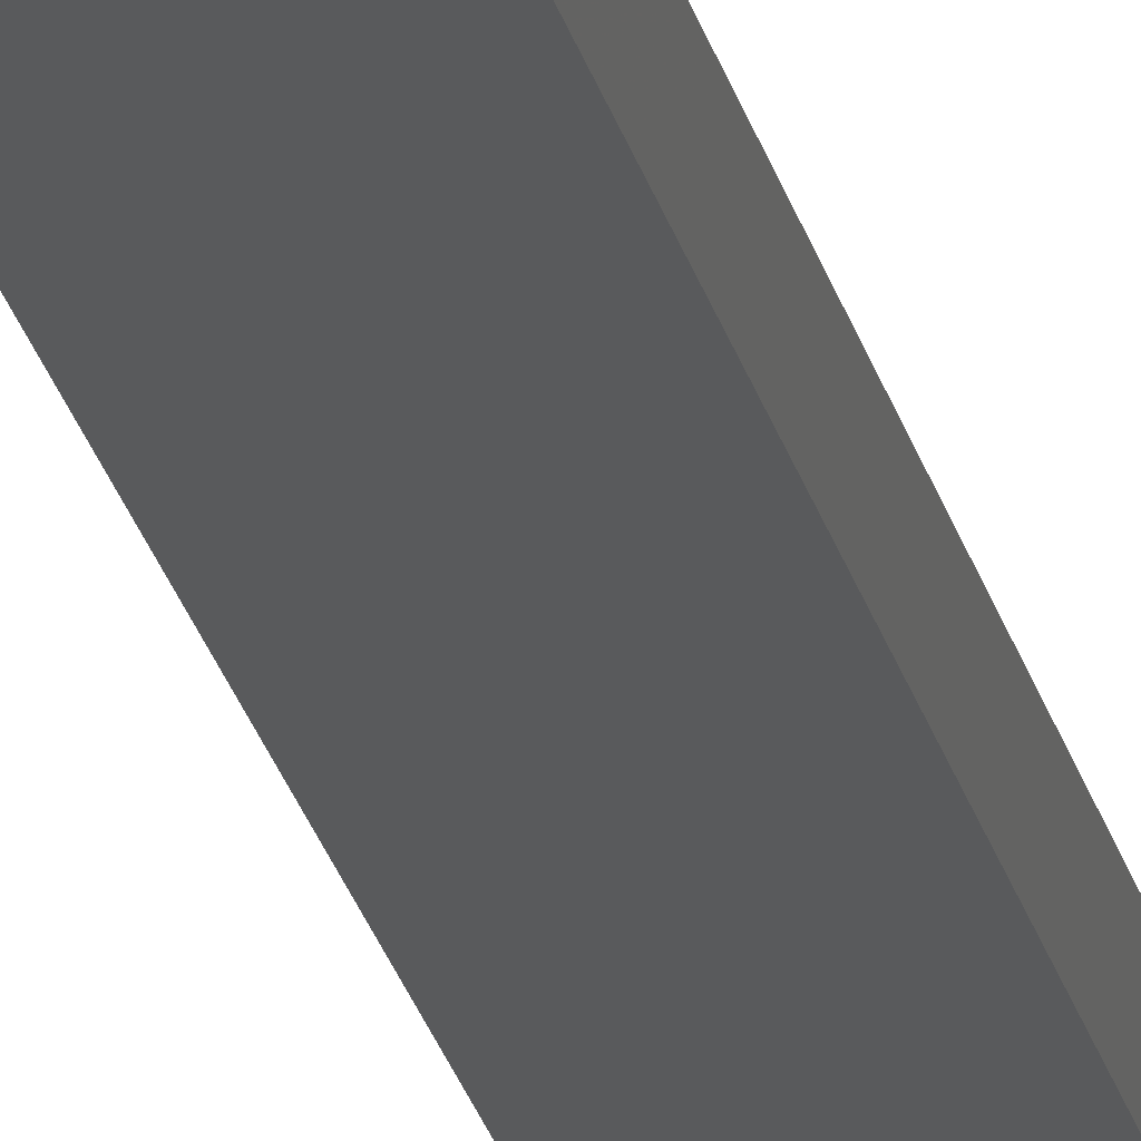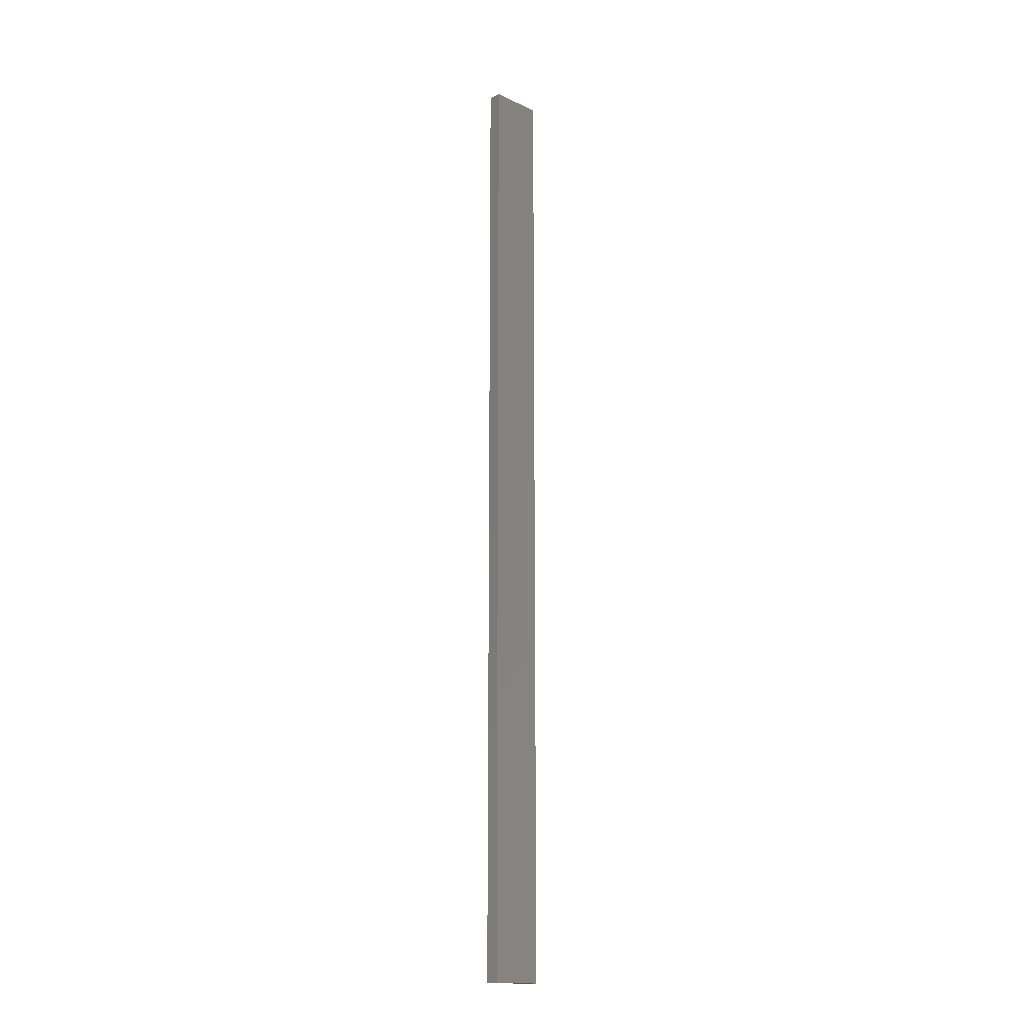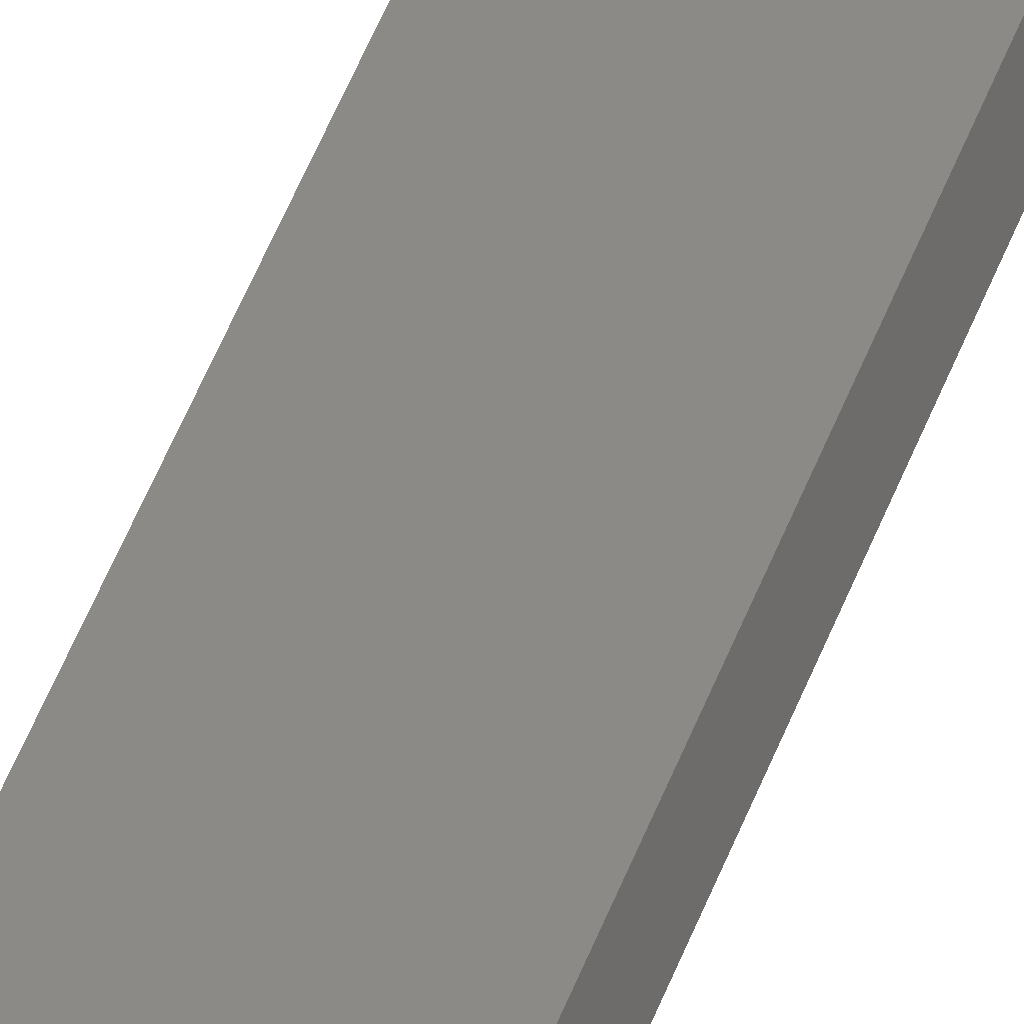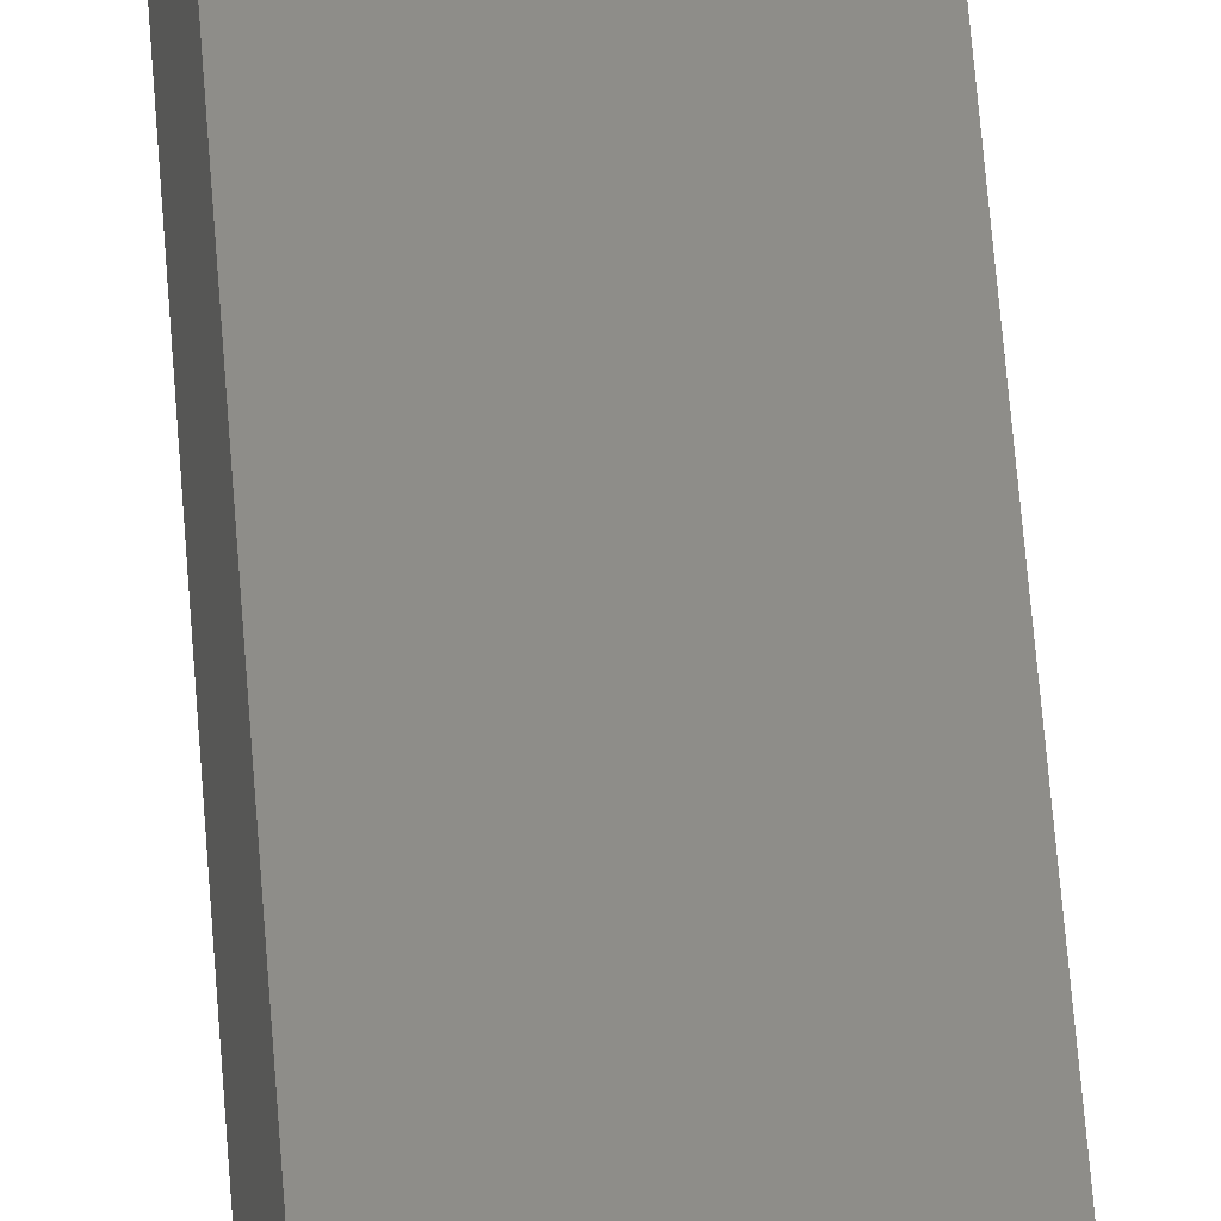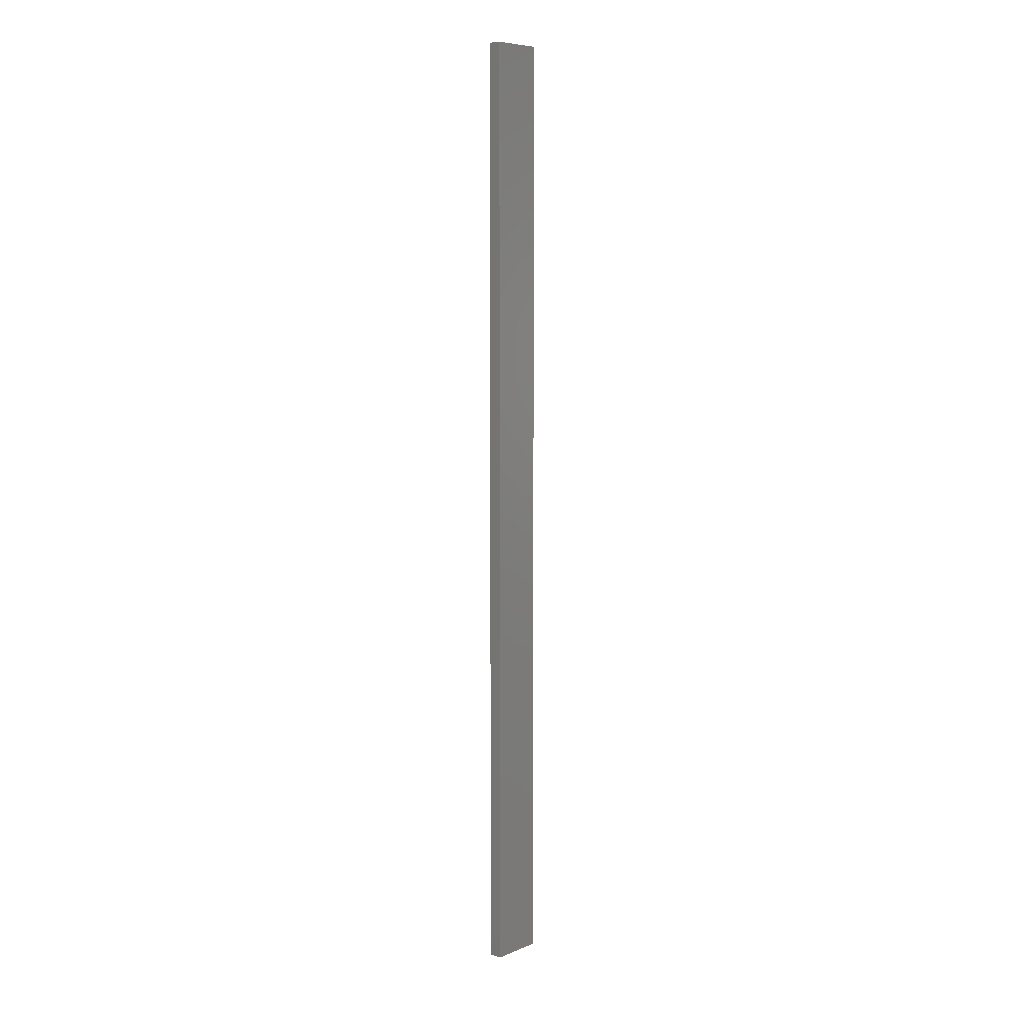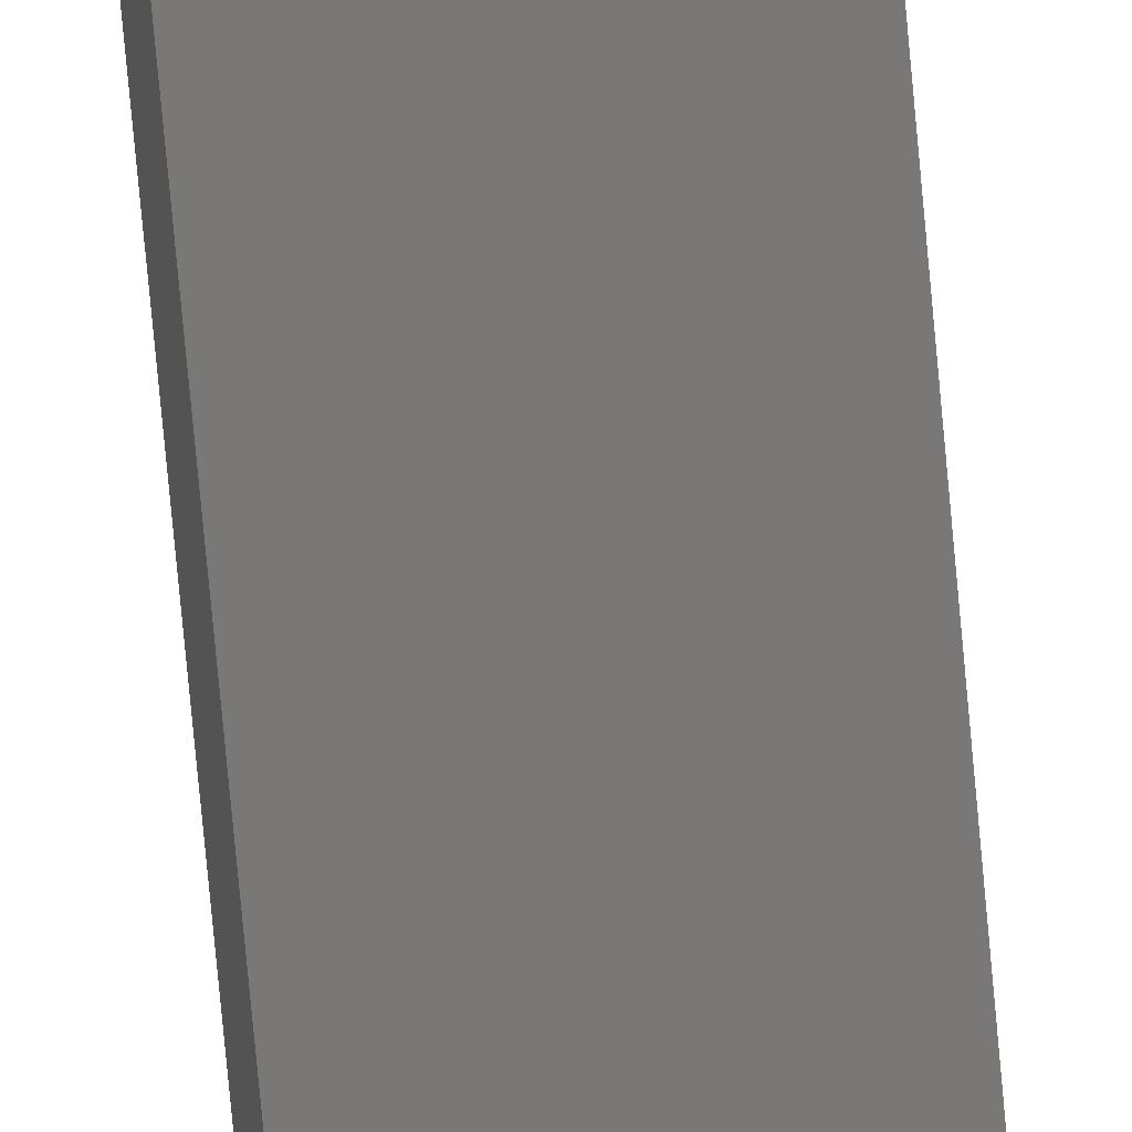
<metadata>
{"format":"stl","ext":"stl","renderer":"f3d","projection":"perspective","resolution":1024,"background":"white","views":[{"elev":-22.6,"azim":-168.2,"up":"+Y"},{"elev":-16.3,"azim":148.6,"up":"+Z"},{"elev":43.4,"azim":18.1,"up":"+Y"},{"elev":39.9,"azim":176.8,"up":"+Y"},{"elev":7.4,"azim":143.5,"up":"+Z"},{"elev":-70.2,"azim":5.1,"up":"+Y"}]}
</metadata>
<code>
# stl→obj: 16 verts, 28 faces
v 18.96 -2.419 -37.66
v 18.96 -2.419 -41.25
v 19.02 -2.405 -41.25
v 19.02 -2.405 -37.66
v 19.09 -2.391 -41.25
v 19.09 -2.391 -37.66
v 19.15 -2.377 -41.25
v 19.15 -2.377 -37.66
v 19.14 -2.328 -37.66
v 19.14 -2.328 -41.25
v 18.95 -2.37 -41.25
v 19.01 -2.356 -37.66
v 19.01 -2.356 -41.25
v 18.95 -2.37 -37.66
v 19.08 -2.342 -37.66
v 19.08 -2.342 -41.25
f 1 2 3
f 4 3 5
f 4 1 3
f 6 5 7
f 6 4 5
f 8 6 7
f 9 8 7
f 9 7 10
f 11 12 13
f 14 12 11
f 13 15 16
f 16 15 10
f 12 15 13
f 15 9 10
f 14 11 2
f 1 14 2
f 15 6 9
f 9 6 8
f 12 4 15
f 15 4 6
f 14 1 12
f 12 1 4
f 16 10 7
f 5 16 7
f 3 13 16
f 3 16 5
f 2 11 13
f 2 13 3

</code>
